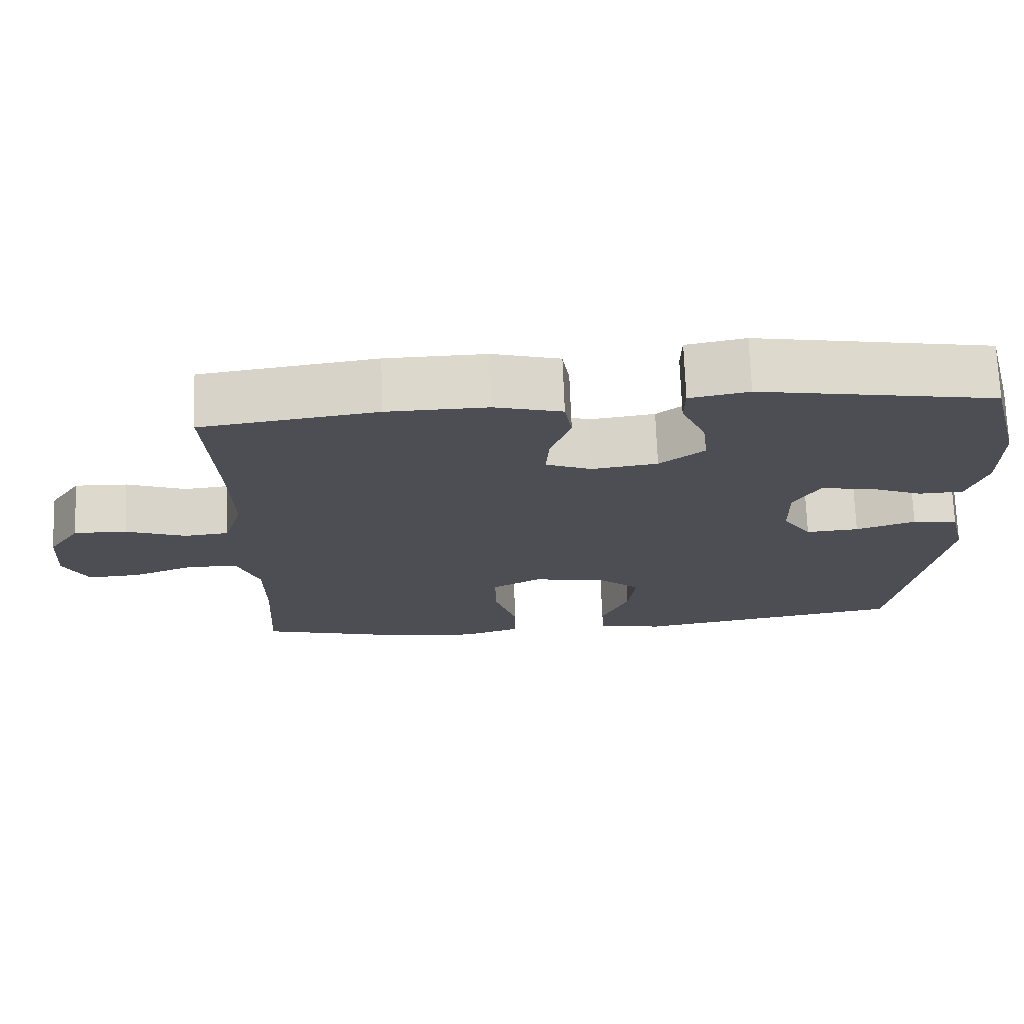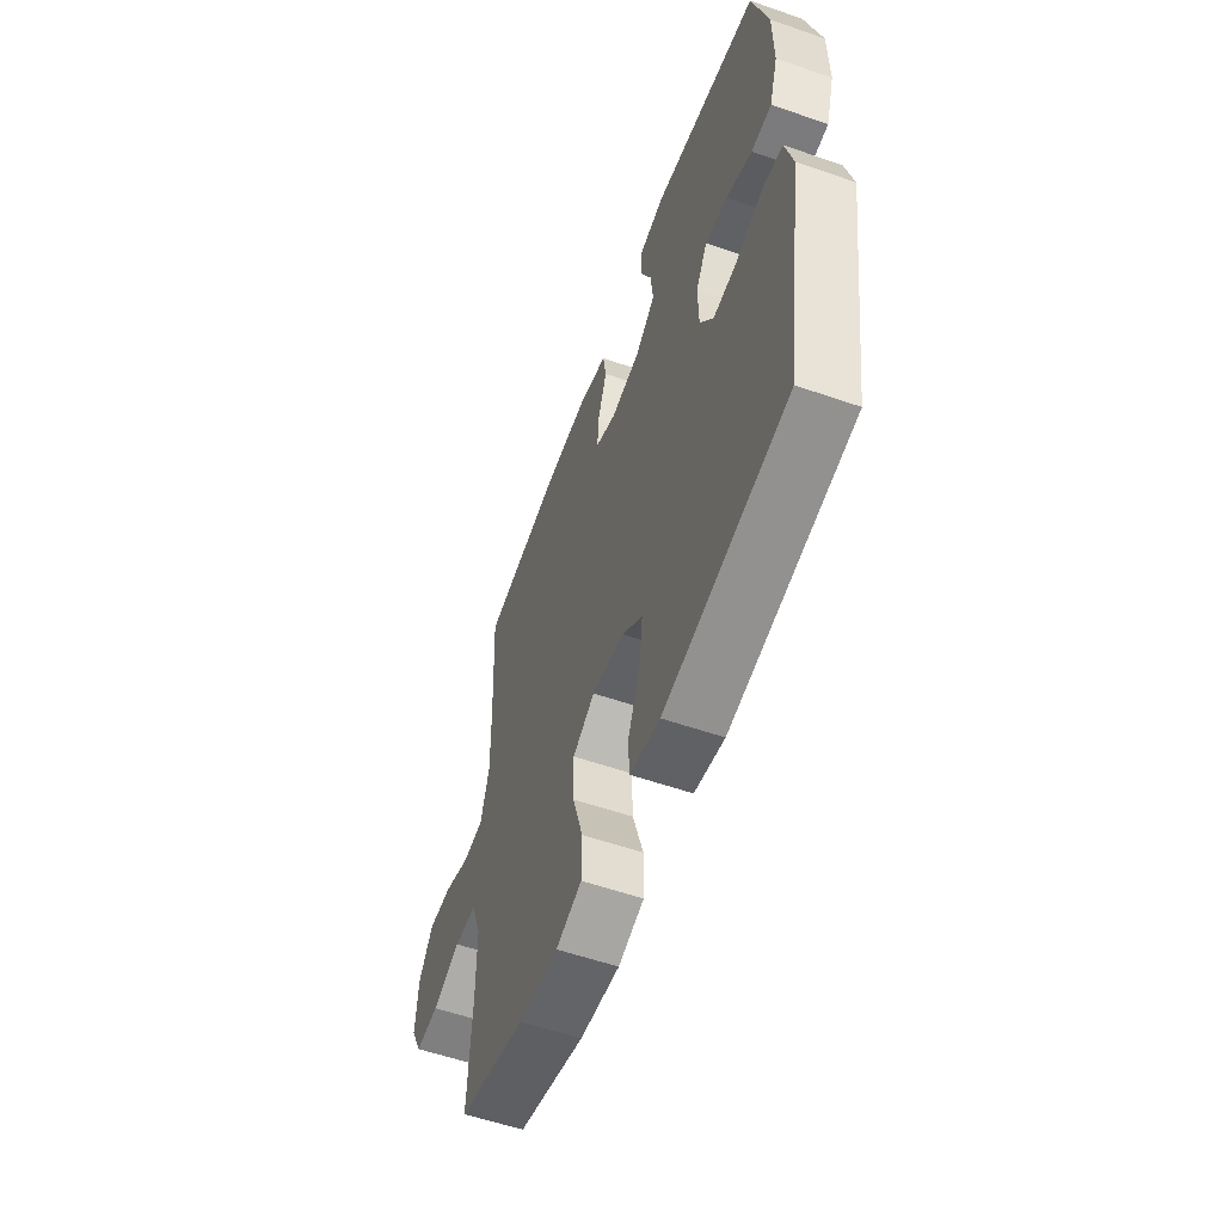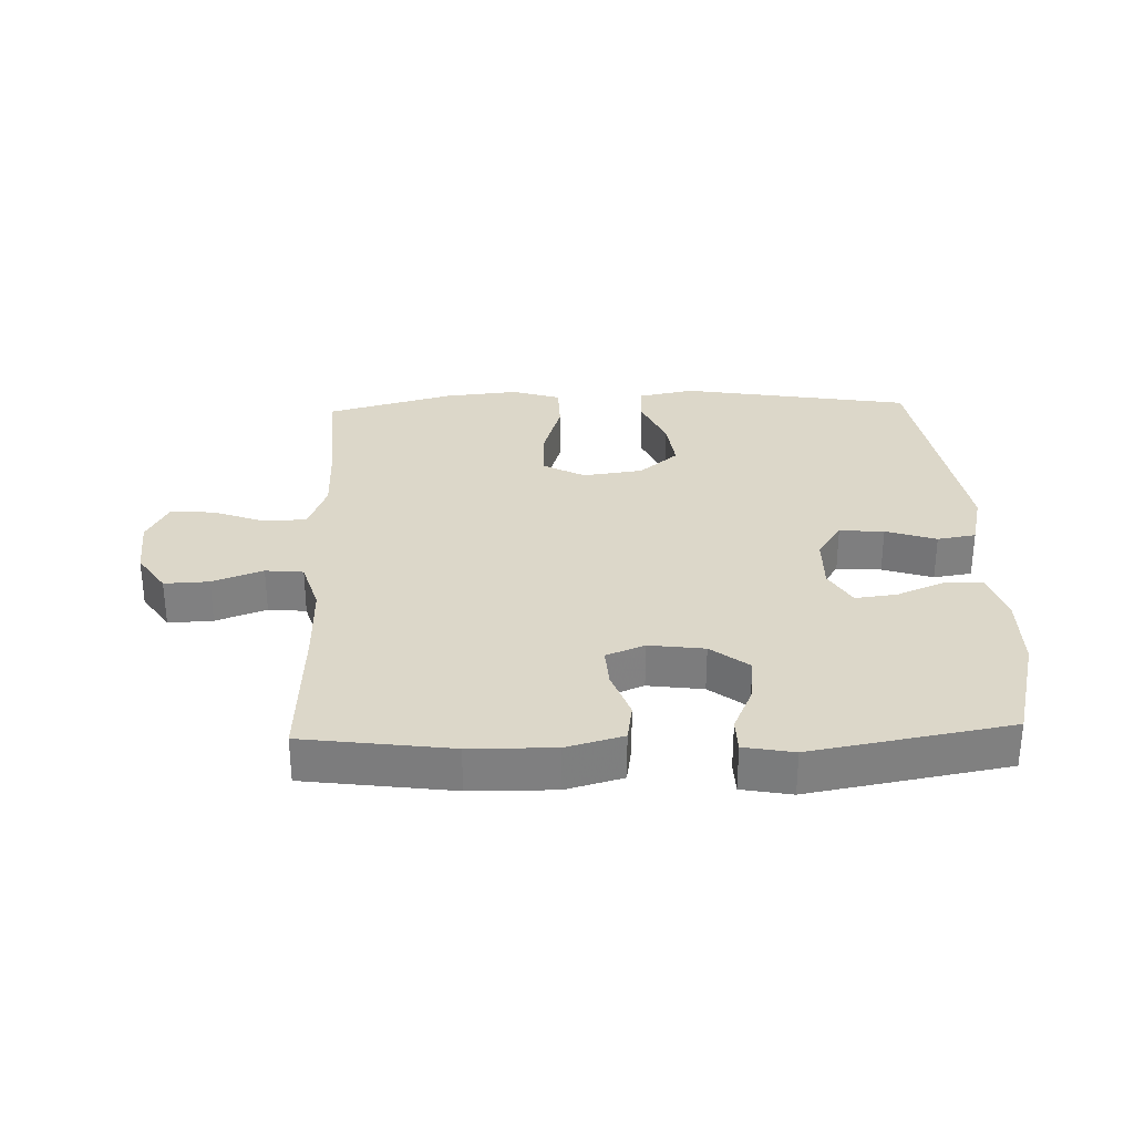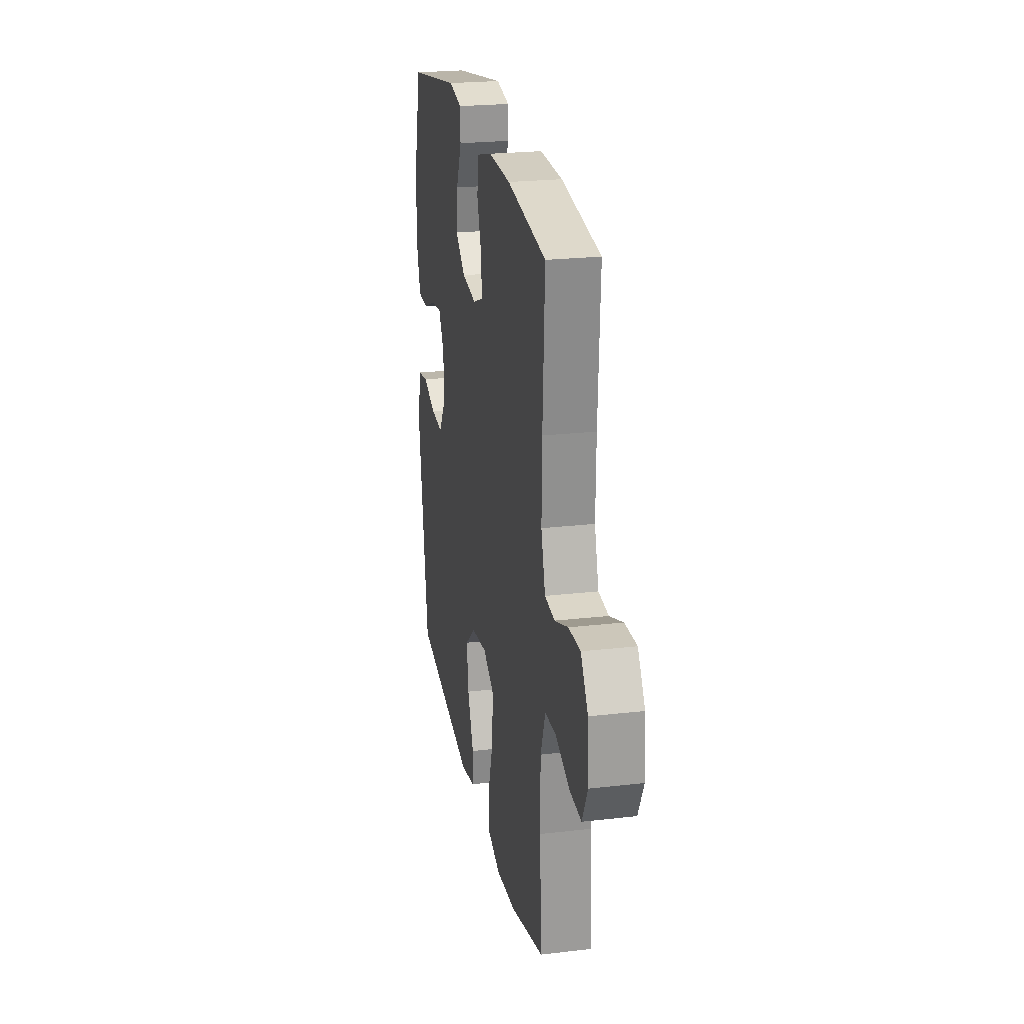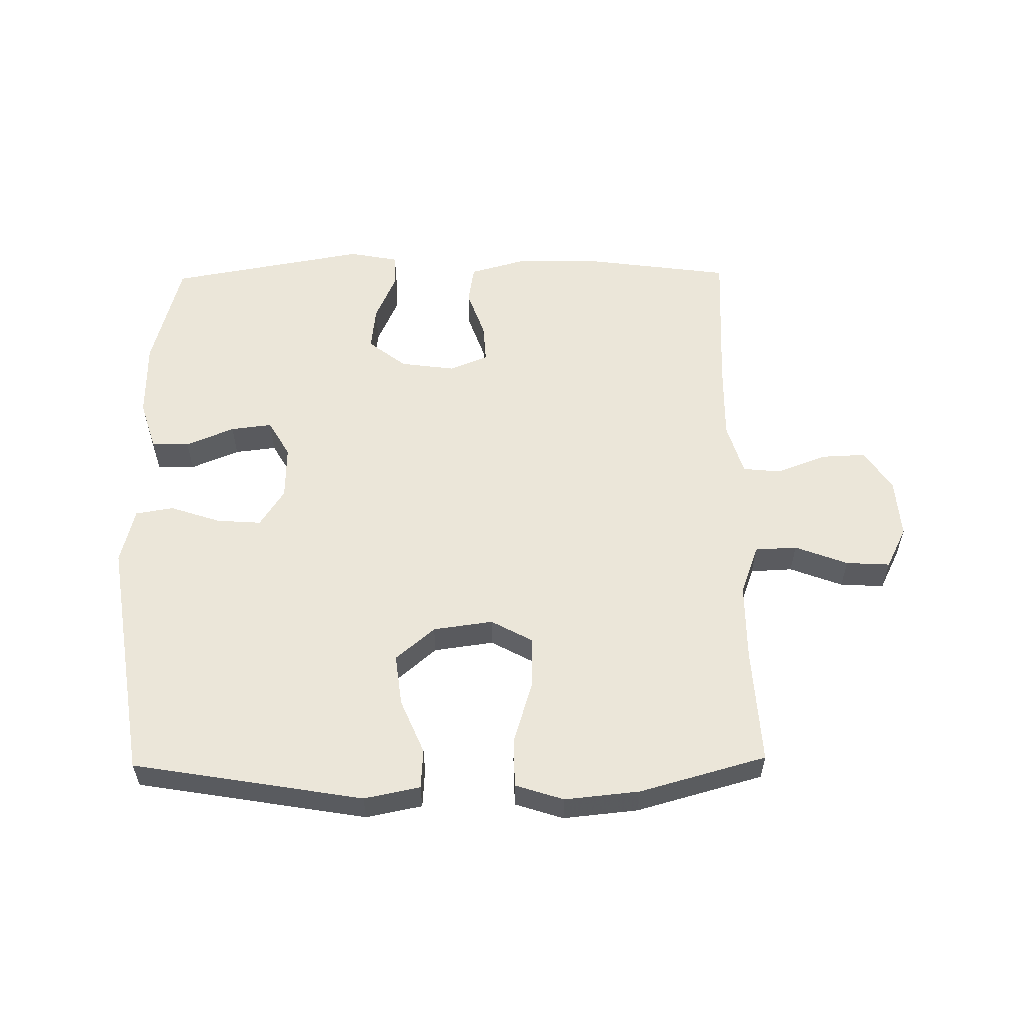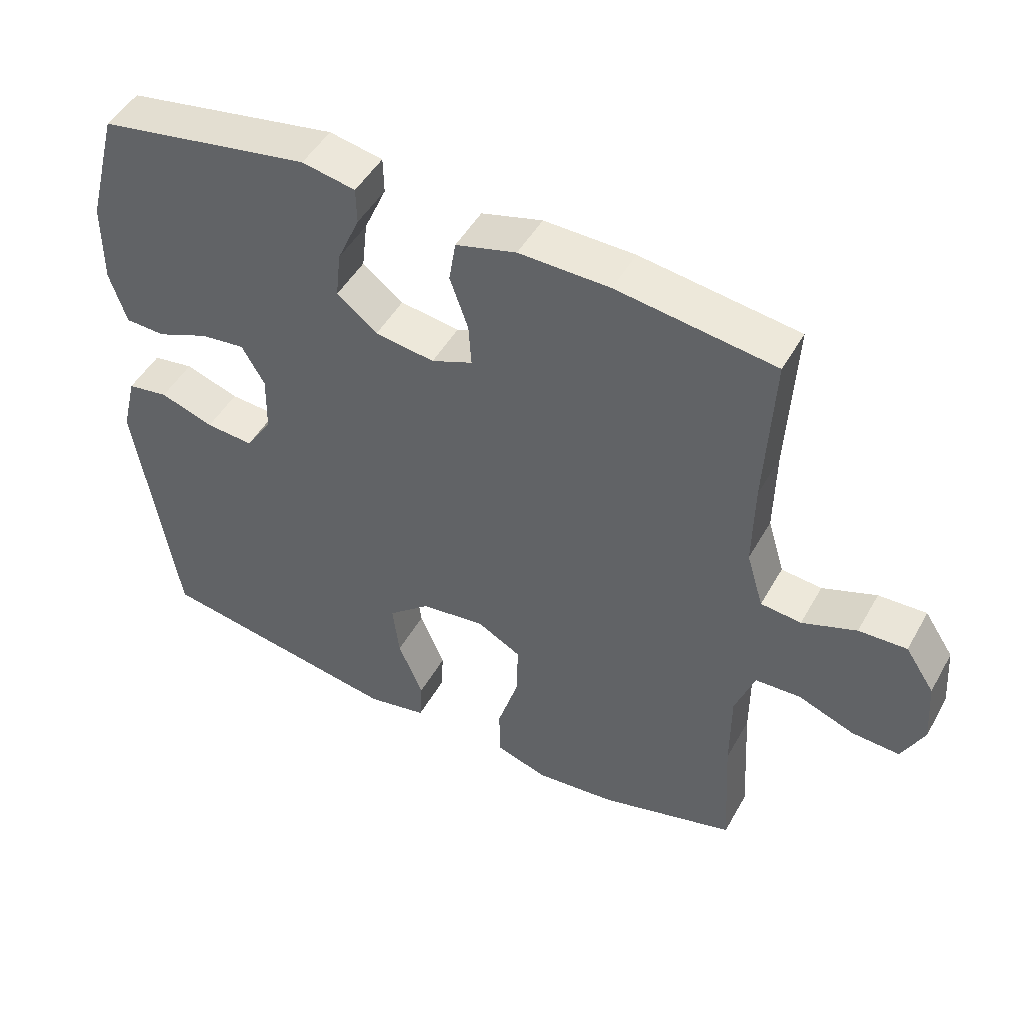
<metadata>
{"format":"obj","ext":"obj","renderer":"f3d","projection":"perspective","resolution":1024,"background":"white","views":[{"elev":72.5,"azim":-2.2,"up":"+Z"},{"elev":-56.7,"azim":70.1,"up":"+Z"},{"elev":30.3,"azim":-2.0,"up":"+Y"},{"elev":23.8,"azim":-100.9,"up":"+Z"},{"elev":56.6,"azim":179.2,"up":"+Y"},{"elev":48.2,"azim":-151.7,"up":"+Z"}]}
</metadata>
<code>
v 0.5 0.07 0.5
v 0.546 0.07 0.325
v 0.547 0.07 0.202
v 0.522 0.07 0.123
v 0.462 0.07 0.121
v 0.385 0.07 0.153
v 0.319 0.07 0.161
v 0.285 0.07 0.102
v 0.287 0.07 0.015
v 0.326 0.07 -0.045
v 0.397 0.07 -0.04
v 0.477 0.07 -0.013
v 0.538 0.07 -0.023
v 0.56 0.07 -0.113
v 0.5 0.07 -0.5
v 0.134 0.07 -0.562
v 0.045 0.07 -0.544
v 0.041 0.07 -0.481
v 0.078 0.07 -0.394
v 0.088 0.07 -0.312
v 0.026 0.07 -0.259
v -0.069 0.07 -0.246
v -0.135 0.07 -0.282
v -0.133 0.07 -0.365
v -0.102 0.07 -0.466
v -0.103 0.07 -0.543
v -0.18 0.07 -0.568
v -0.299 0.07 -0.556
v -0.5 0.07 -0.5
v -0.489 0.07 -0.313
v -0.489 0.07 -0.19
v -0.518 0.07 -0.111
v -0.585 0.07 -0.108
v -0.669 0.07 -0.14
v -0.739 0.07 -0.144
v -0.772 0.07 -0.078
v -0.765 0.07 0.017
v -0.722 0.07 0.082
v -0.651 0.07 0.079
v -0.571 0.07 0.049
v -0.511 0.07 0.055
v -0.486 0.07 0.139
v -0.488 0.07 0.267
v -0.5 0.07 0.5
v -0.266 0.07 0.532
v -0.132 0.07 0.534
v -0.042 0.07 0.509
v -0.032 0.07 0.447
v -0.059 0.07 0.37
v -0.063 0.07 0.307
v -0.002 0.07 0.282
v 0.086 0.07 0.294
v 0.146 0.07 0.341
v 0.138 0.07 0.412
v 0.105 0.07 0.487
v 0.106 0.07 0.541
v 0.185 0.07 0.556
v 0.5 0 0.5
v 0.546 0 0.325
v 0.547 0 0.202
v 0.522 0 0.123
v 0.462 0 0.121
v 0.385 0 0.153
v 0.319 0 0.161
v 0.285 0 0.102
v 0.287 0 0.015
v 0.326 0 -0.045
v 0.397 0 -0.04
v 0.477 0 -0.013
v 0.538 0 -0.023
v 0.56 0 -0.113
v 0.5 0 -0.5
v 0.134 0 -0.562
v 0.045 0 -0.544
v 0.041 0 -0.481
v 0.078 0 -0.394
v 0.088 0 -0.312
v 0.026 0 -0.259
v -0.069 0 -0.246
v -0.135 0 -0.282
v -0.133 0 -0.365
v -0.102 0 -0.466
v -0.103 0 -0.543
v -0.18 0 -0.568
v -0.299 0 -0.556
v -0.5 0 -0.5
v -0.489 0 -0.313
v -0.489 0 -0.19
v -0.518 0 -0.111
v -0.585 0 -0.108
v -0.669 0 -0.14
v -0.739 0 -0.144
v -0.772 0 -0.078
v -0.765 0 0.017
v -0.722 0 0.082
v -0.651 0 0.079
v -0.571 0 0.049
v -0.511 0 0.055
v -0.486 0 0.139
v -0.488 0 0.267
v -0.5 0 0.5
v -0.266 0 0.532
v -0.132 0 0.534
v -0.042 0 0.509
v -0.032 0 0.447
v -0.059 0 0.37
v -0.063 0 0.307
v -0.002 0 0.282
v 0.086 0 0.294
v 0.146 0 0.341
v 0.138 0 0.412
v 0.105 0 0.487
v 0.106 0 0.541
v 0.185 0 0.556
f 4 5 6
f 3 4 6
f 2 3 6
f 1 2 6
f 57 1 6
f 56 57 6
f 55 56 6
f 54 55 6
f 53 54 6 7
f 52 53 7 8
f 51 52 8 9
f 50 51 9 10
f 47 48 49
f 46 47 49
f 45 46 49
f 44 45 49
f 43 44 49
f 42 43 49 50
f 41 42 50 10
f 38 39 40
f 37 38 40
f 36 37 40
f 35 36 40
f 34 35 40
f 33 34 40
f 40 41 10
f 33 40 10
f 32 33 10
f 28 29 30
f 27 28 30
f 26 27 30
f 25 26 30
f 24 25 30
f 23 24 30 31
f 22 23 31 32
f 17 18 19
f 16 17 19
f 15 16 19
f 14 15 19
f 13 14 19
f 12 13 19
f 11 12 19
f 11 19 20
f 32 10 11
f 22 32 11
f 21 22 11
f 11 20 21
f 63 62 61
f 63 61 60
f 63 60 59
f 63 59 58
f 63 58 114
f 63 114 113
f 63 113 112
f 63 112 111
f 64 63 111 110
f 65 64 110 109
f 66 65 109 108
f 67 66 108 107
f 106 105 104
f 106 104 103
f 106 103 102
f 106 102 101
f 106 101 100
f 107 106 100 99
f 67 107 99 98
f 97 96 95
f 97 95 94
f 97 94 93
f 97 93 92
f 97 92 91
f 97 91 90
f 67 98 97
f 67 97 90
f 67 90 89
f 87 86 85
f 87 85 84
f 87 84 83
f 87 83 82
f 87 82 81
f 88 87 81 80
f 89 88 80 79
f 76 75 74
f 76 74 73
f 76 73 72
f 76 72 71
f 76 71 70
f 76 70 69
f 76 69 68
f 77 76 68
f 68 67 89
f 68 89 79
f 68 79 78
f 78 77 68
f 1 58 59 2
f 2 59 60 3
f 3 60 61 4
f 4 61 62 5
f 5 62 63 6
f 6 63 64 7
f 7 64 65 8
f 8 65 66 9
f 9 66 67 10
f 10 67 68 11
f 11 68 69 12
f 12 69 70 13
f 13 70 71 14
f 14 71 72 15
f 15 72 73 16
f 16 73 74 17
f 17 74 75 18
f 18 75 76 19
f 19 76 77 20
f 20 77 78 21
f 21 78 79 22
f 22 79 80 23
f 23 80 81 24
f 24 81 82 25
f 25 82 83 26
f 26 83 84 27
f 27 84 85 28
f 28 85 86 29
f 29 86 87 30
f 30 87 88 31
f 31 88 89 32
f 32 89 90 33
f 33 90 91 34
f 34 91 92 35
f 35 92 93 36
f 36 93 94 37
f 37 94 95 38
f 38 95 96 39
f 39 96 97 40
f 40 97 98 41
f 41 98 99 42
f 42 99 100 43
f 43 100 101 44
f 44 101 102 45
f 45 102 103 46
f 46 103 104 47
f 47 104 105 48
f 48 105 106 49
f 49 106 107 50
f 50 107 108 51
f 51 108 109 52
f 52 109 110 53
f 53 110 111 54
f 54 111 112 55
f 55 112 113 56
f 56 113 114 57
f 57 114 58 1

</code>
